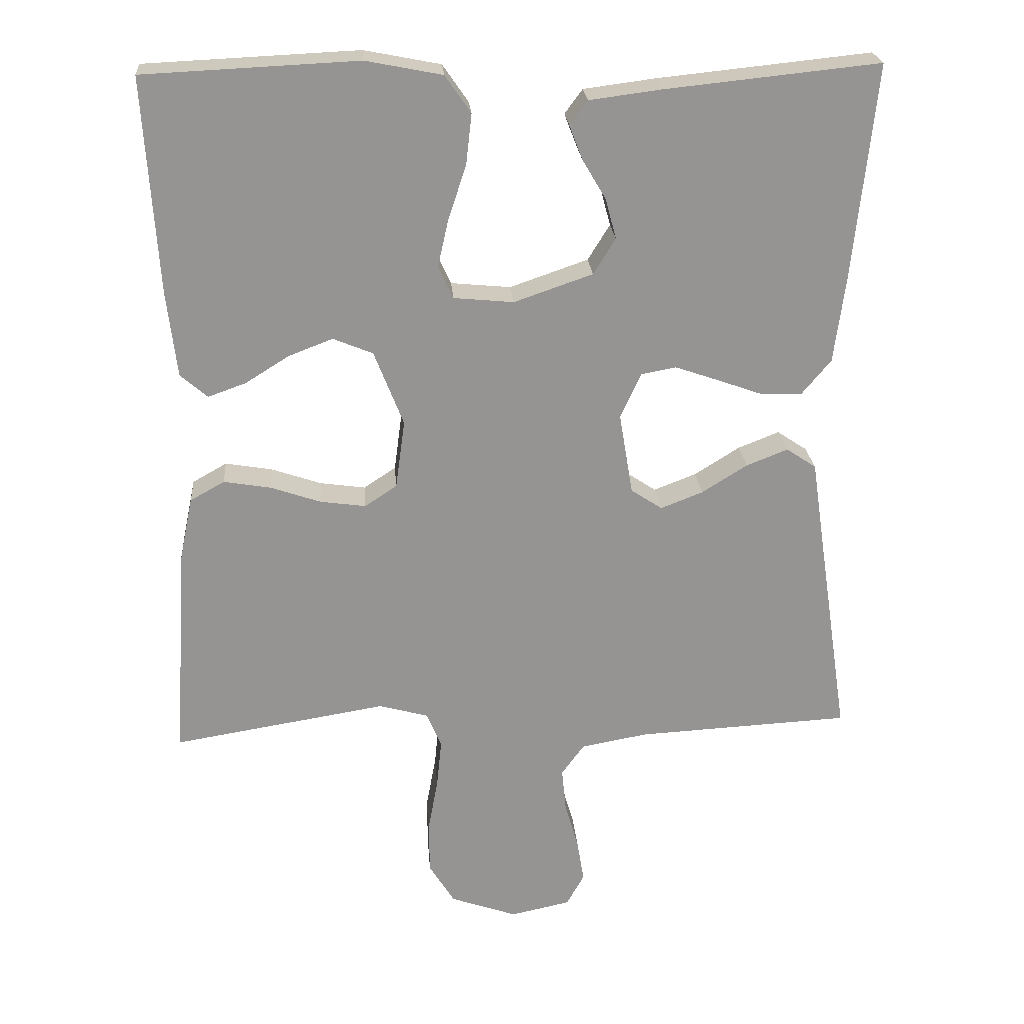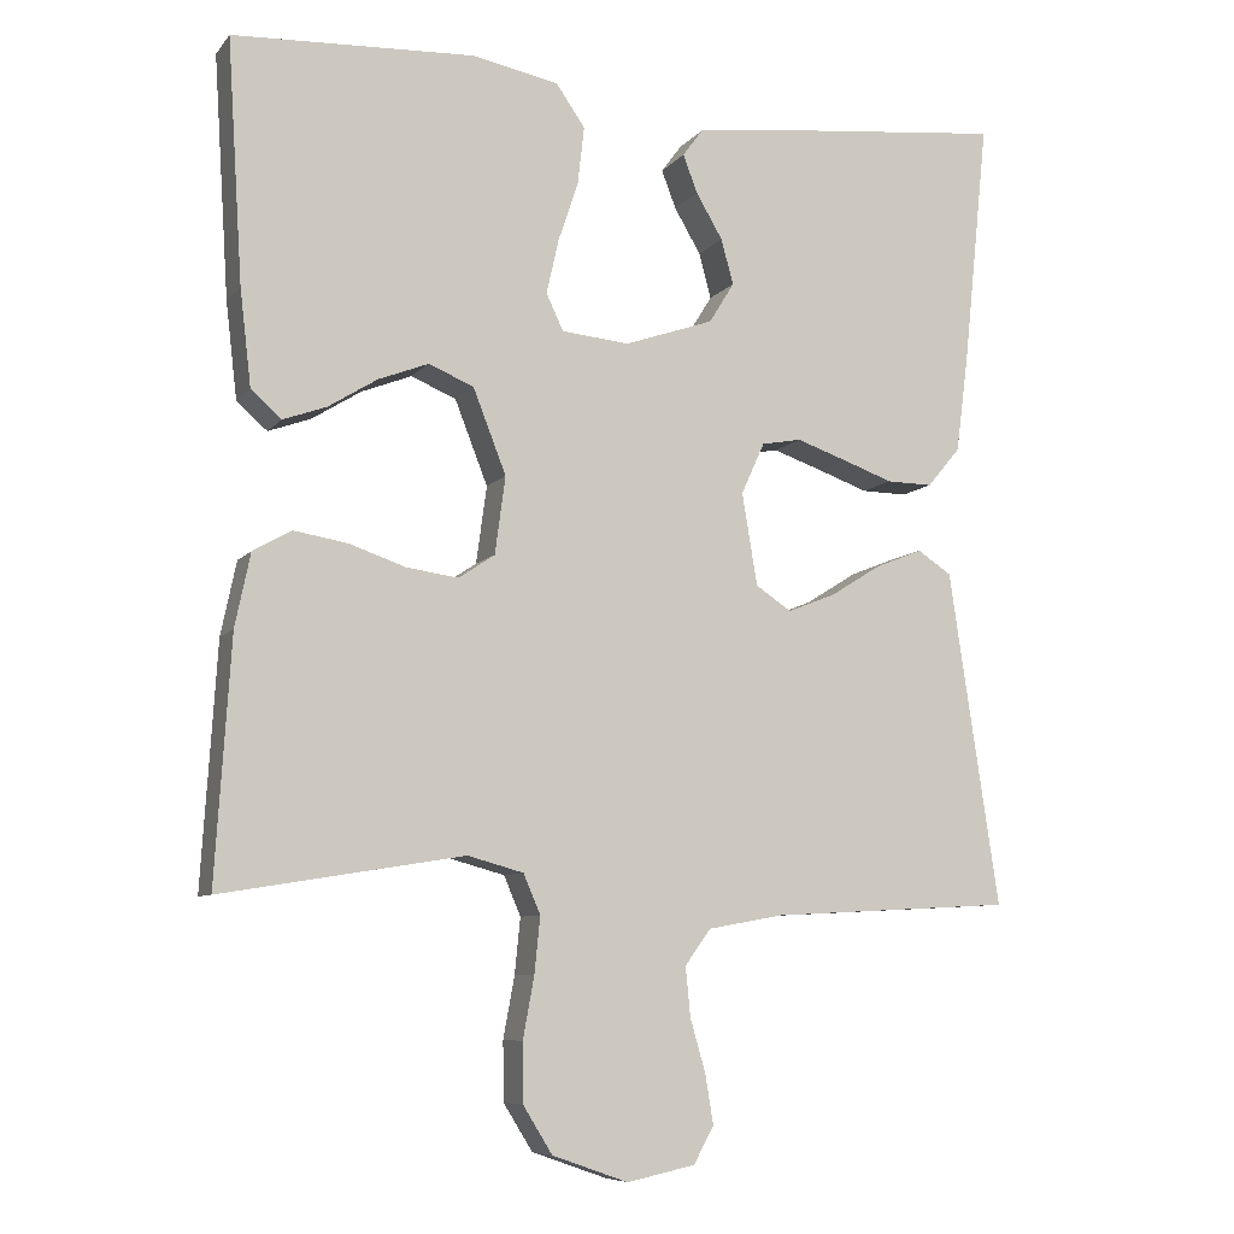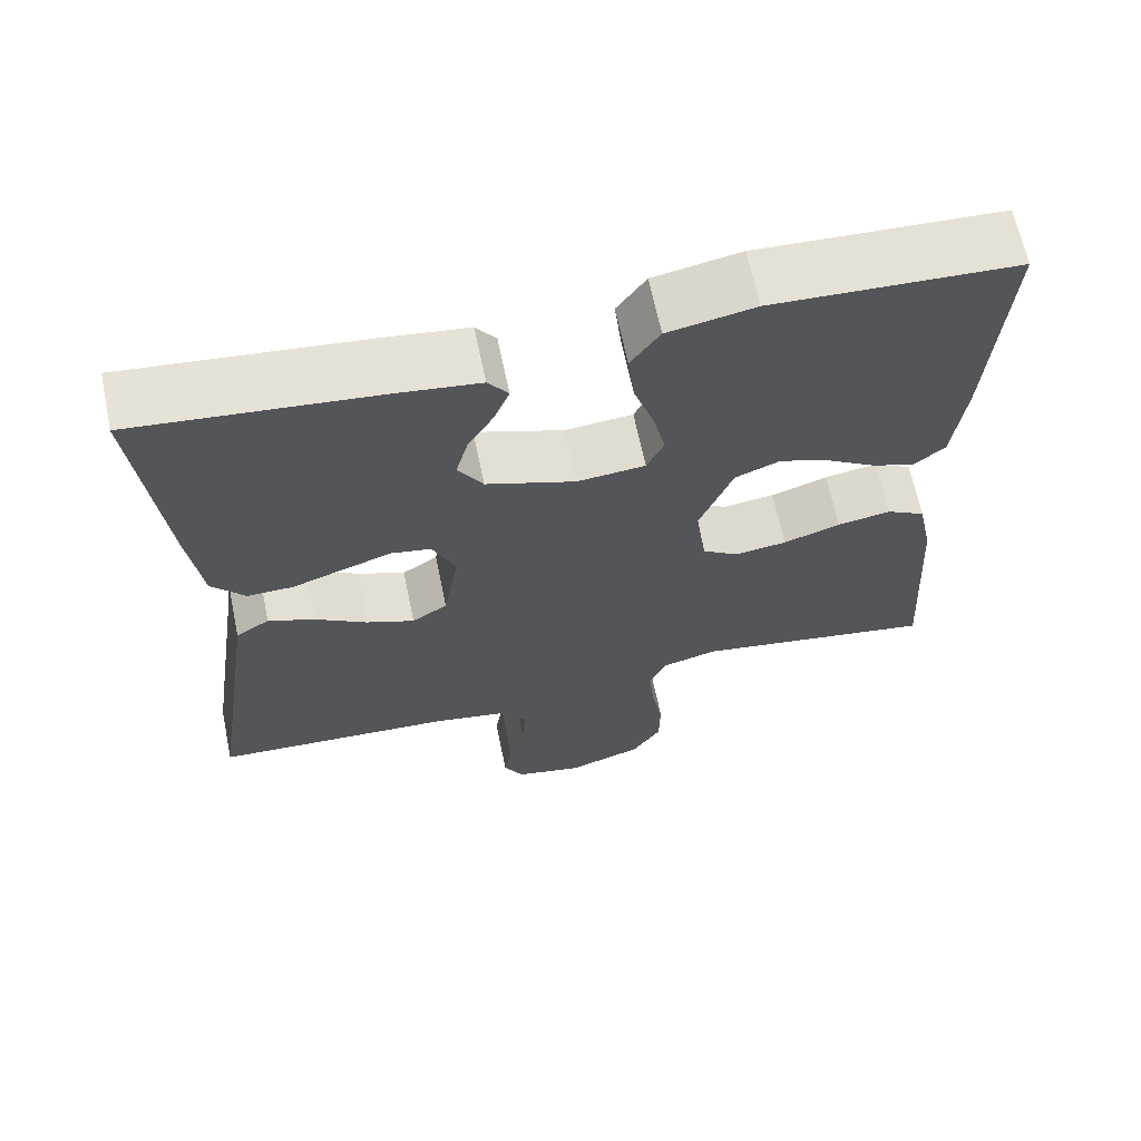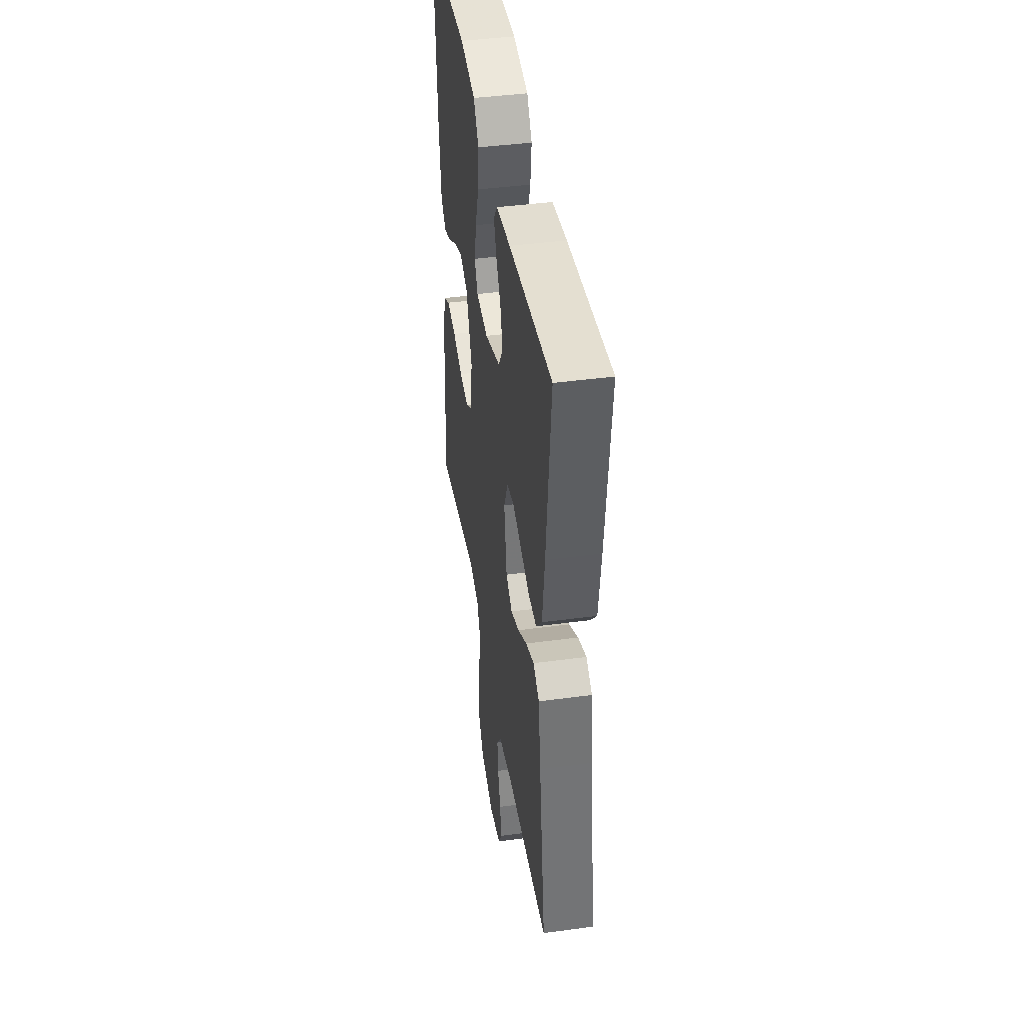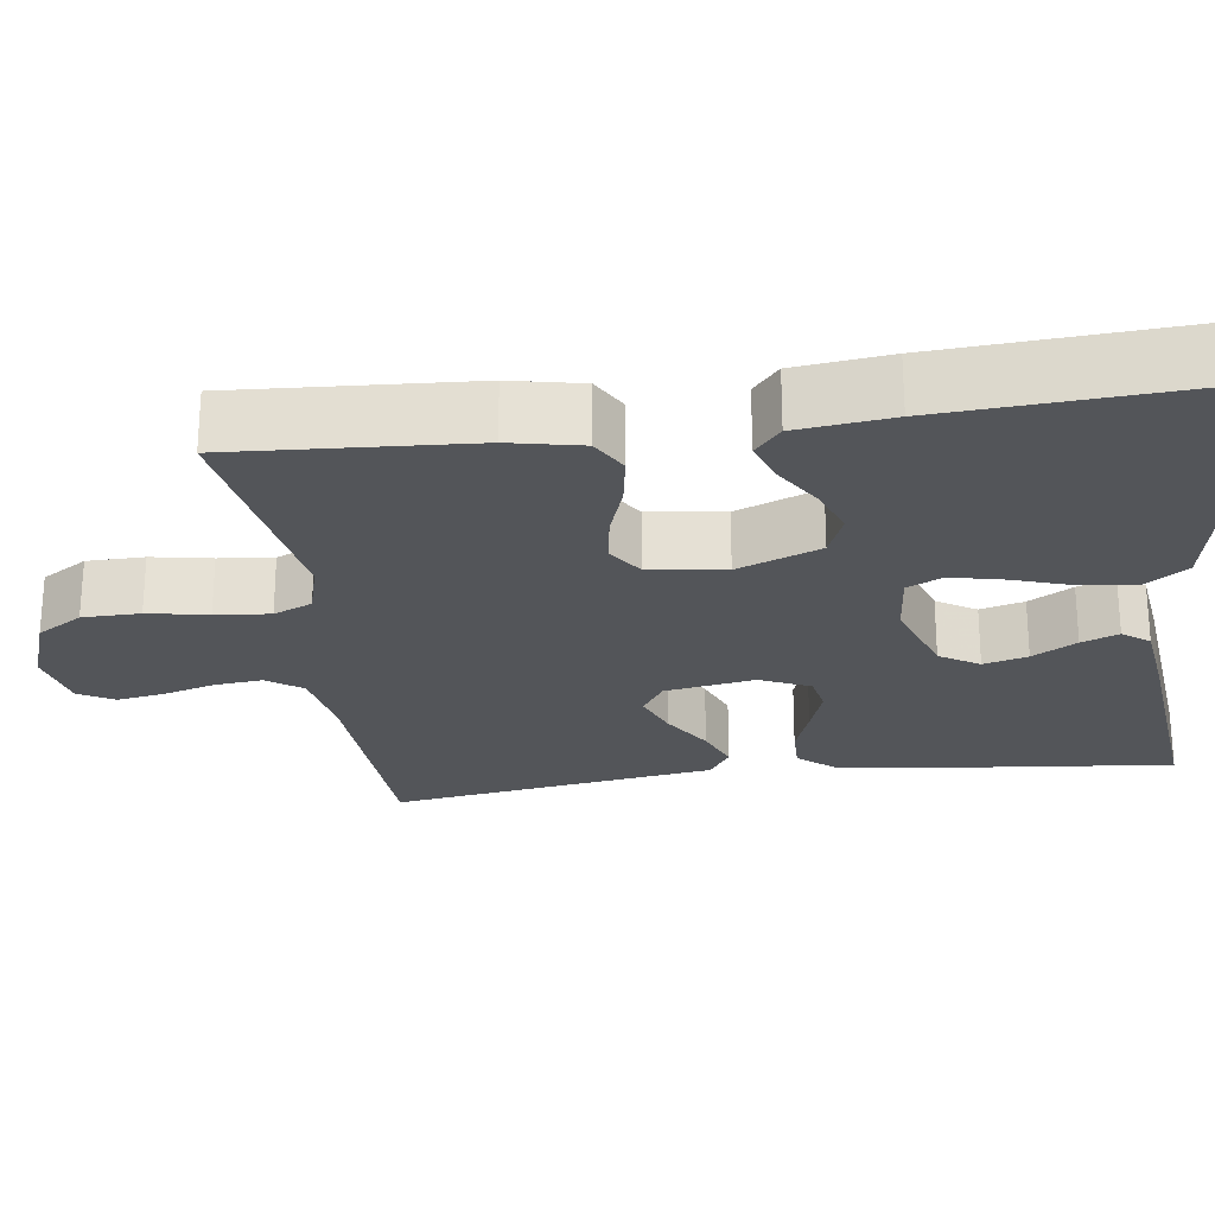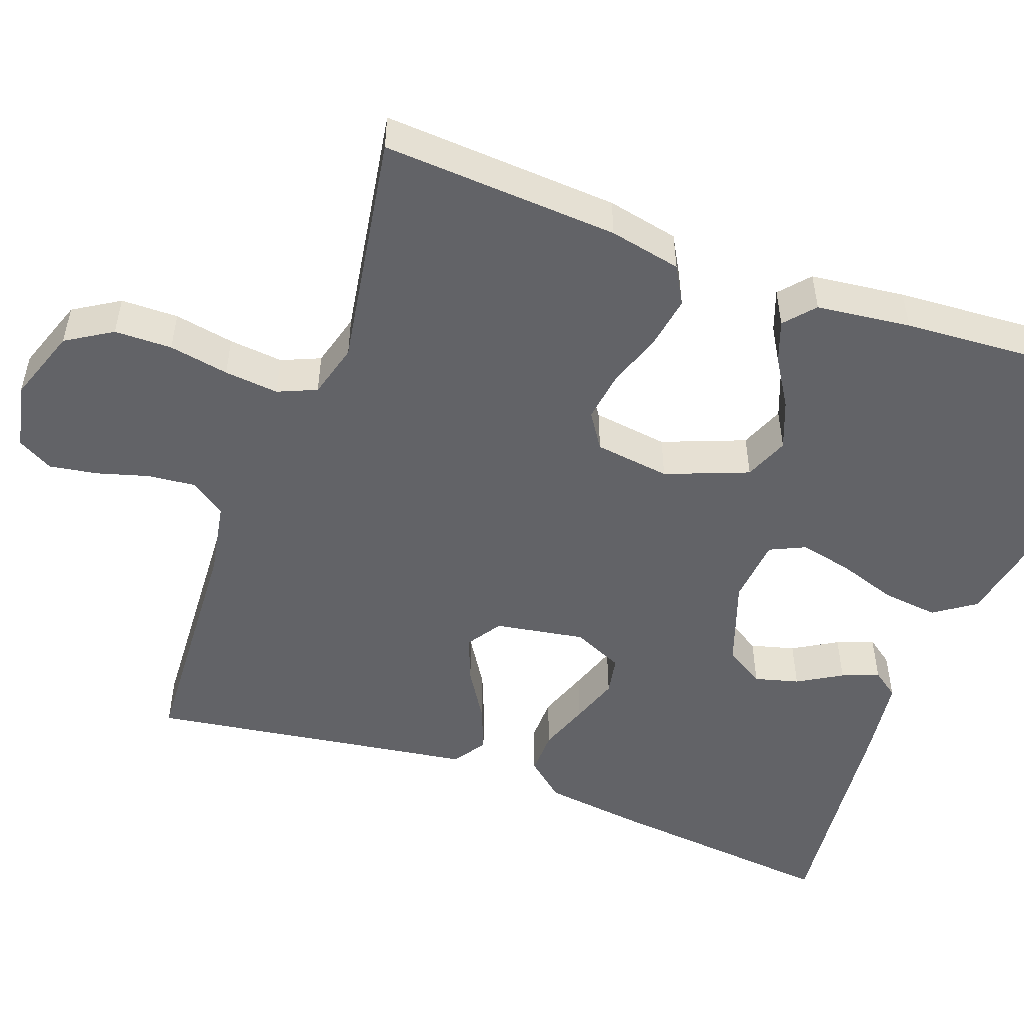
<metadata>
{"format":"obj","ext":"obj","renderer":"f3d","projection":"perspective","resolution":1024,"background":"white","views":[{"elev":23.1,"azim":-4.4,"up":"+Z"},{"elev":-7.9,"azim":-21.4,"up":"+Z"},{"elev":65.7,"azim":168.3,"up":"+Z"},{"elev":42.9,"azim":80.9,"up":"+Z"},{"elev":-24.4,"azim":-82.2,"up":"+Y"},{"elev":-51.0,"azim":-110.0,"up":"+Y"}]}
</metadata>
<code>
v -0.5 0.07 0.5
v -0.2 0.07 0.514
v -0.093 0.07 0.493
v -0.057 0.07 0.441
v -0.065 0.07 0.37
v -0.09 0.07 0.295
v -0.105 0.07 0.228
v -0.084 0.07 0.183
v 0 0.07 0.175
v 0.11 0.07 0.213
v 0.141 0.07 0.263
v 0.126 0.07 0.319
v 0.093 0.07 0.375
v 0.075 0.07 0.422
v 0.1 0.07 0.456
v 0.2 0.07 0.469
v 0.5 0.07 0.5
v 0.469 0.07 0.2
v 0.453 0.07 0.077
v 0.412 0.07 0.028
v 0.355 0.07 0.029
v 0.291 0.07 0.052
v 0.23 0.07 0.073
v 0.181 0.07 0.064
v 0.152 0.07 0
v 0.171 0.07 -0.114
v 0.215 0.07 -0.143
v 0.274 0.07 -0.12
v 0.338 0.07 -0.08
v 0.396 0.07 -0.057
v 0.438 0.07 -0.085
v 0.455 0.07 -0.2
v 0.5 0.07 -0.5
v 0.2 0.07 -0.516
v 0.106 0.07 -0.533
v 0.074 0.07 -0.577
v 0.08 0.07 -0.638
v 0.099 0.07 -0.704
v 0.109 0.07 -0.765
v 0.084 0.07 -0.81
v 0 0.07 -0.828
v -0.094 0.07 -0.795
v -0.13 0.07 -0.737
v -0.131 0.07 -0.664
v -0.117 0.07 -0.588
v -0.11 0.07 -0.519
v -0.131 0.07 -0.47
v -0.2 0.07 -0.451
v -0.5 0.07 -0.5
v -0.481 0.07 -0.2
v -0.462 0.07 -0.109
v -0.414 0.07 -0.082
v -0.348 0.07 -0.093
v -0.278 0.07 -0.117
v -0.214 0.07 -0.126
v -0.169 0.07 -0.096
v -0.156 0.07 0
v -0.197 0.07 0.105
v -0.253 0.07 0.128
v -0.315 0.07 0.104
v -0.376 0.07 0.066
v -0.429 0.07 0.047
v -0.467 0.07 0.08
v -0.481 0.07 0.2
v -0.5 0 0.5
v -0.2 0 0.514
v -0.093 0 0.493
v -0.057 0 0.441
v -0.065 0 0.37
v -0.09 0 0.295
v -0.105 0 0.228
v -0.084 0 0.183
v 0 0 0.175
v 0.11 0 0.213
v 0.141 0 0.263
v 0.126 0 0.319
v 0.093 0 0.375
v 0.075 0 0.422
v 0.1 0 0.456
v 0.2 0 0.469
v 0.5 0 0.5
v 0.469 0 0.2
v 0.453 0 0.077
v 0.412 0 0.028
v 0.355 0 0.029
v 0.291 0 0.052
v 0.23 0 0.073
v 0.181 0 0.064
v 0.152 0 0
v 0.171 0 -0.114
v 0.215 0 -0.143
v 0.274 0 -0.12
v 0.338 0 -0.08
v 0.396 0 -0.057
v 0.438 0 -0.085
v 0.455 0 -0.2
v 0.5 0 -0.5
v 0.2 0 -0.516
v 0.106 0 -0.533
v 0.074 0 -0.577
v 0.08 0 -0.638
v 0.099 0 -0.704
v 0.109 0 -0.765
v 0.084 0 -0.81
v 0 0 -0.828
v -0.094 0 -0.795
v -0.13 0 -0.737
v -0.131 0 -0.664
v -0.117 0 -0.588
v -0.11 0 -0.519
v -0.131 0 -0.47
v -0.2 0 -0.451
v -0.5 0 -0.5
v -0.481 0 -0.2
v -0.462 0 -0.109
v -0.414 0 -0.082
v -0.348 0 -0.093
v -0.278 0 -0.117
v -0.214 0 -0.126
v -0.169 0 -0.096
v -0.156 0 0
v -0.197 0 0.105
v -0.253 0 0.128
v -0.315 0 0.104
v -0.376 0 0.066
v -0.429 0 0.047
v -0.467 0 0.08
v -0.481 0 0.2
f 4 5 6
f 3 4 6
f 2 3 6
f 1 2 6
f 64 1 6
f 63 64 6
f 62 63 6
f 61 62 6
f 60 61 6
f 59 60 6 7
f 58 59 7 8
f 57 58 8 9
f 56 57 9 10
f 52 53 54
f 51 52 54
f 50 51 54
f 49 50 54
f 48 49 54
f 47 48 54 55
f 46 47 55 56
f 43 44 45
f 42 43 45
f 41 42 45
f 40 41 45
f 39 40 45
f 38 39 45
f 37 38 45
f 36 37 45 46
f 46 56 10
f 36 46 10
f 35 36 10
f 32 33 34
f 32 34 35
f 31 32 35
f 30 31 35
f 29 30 35
f 28 29 35
f 20 21 22
f 19 20 22
f 18 19 22
f 17 18 22
f 16 17 22
f 15 16 22
f 14 15 22
f 13 14 22
f 12 13 22
f 11 12 22 23
f 10 11 23 24
f 27 28 35
f 26 27 35
f 25 26 35 10
f 10 24 25
f 70 69 68
f 70 68 67
f 70 67 66
f 70 66 65
f 70 65 128
f 70 128 127
f 70 127 126
f 70 126 125
f 70 125 124
f 71 70 124 123
f 72 71 123 122
f 73 72 122 121
f 74 73 121 120
f 118 117 116
f 118 116 115
f 118 115 114
f 118 114 113
f 118 113 112
f 119 118 112 111
f 120 119 111 110
f 109 108 107
f 109 107 106
f 109 106 105
f 109 105 104
f 109 104 103
f 109 103 102
f 109 102 101
f 110 109 101 100
f 74 120 110
f 74 110 100
f 74 100 99
f 98 97 96
f 99 98 96
f 99 96 95
f 99 95 94
f 99 94 93
f 99 93 92
f 86 85 84
f 86 84 83
f 86 83 82
f 86 82 81
f 86 81 80
f 86 80 79
f 86 79 78
f 86 78 77
f 86 77 76
f 87 86 76 75
f 88 87 75 74
f 99 92 91
f 99 91 90
f 74 99 90 89
f 89 88 74
f 1 65 66 2
f 2 66 67 3
f 3 67 68 4
f 4 68 69 5
f 5 69 70 6
f 6 70 71 7
f 7 71 72 8
f 8 72 73 9
f 9 73 74 10
f 10 74 75 11
f 11 75 76 12
f 12 76 77 13
f 13 77 78 14
f 14 78 79 15
f 15 79 80 16
f 16 80 81 17
f 17 81 82 18
f 18 82 83 19
f 19 83 84 20
f 20 84 85 21
f 21 85 86 22
f 22 86 87 23
f 23 87 88 24
f 24 88 89 25
f 25 89 90 26
f 26 90 91 27
f 27 91 92 28
f 28 92 93 29
f 29 93 94 30
f 30 94 95 31
f 31 95 96 32
f 32 96 97 33
f 33 97 98 34
f 34 98 99 35
f 35 99 100 36
f 36 100 101 37
f 37 101 102 38
f 38 102 103 39
f 39 103 104 40
f 40 104 105 41
f 41 105 106 42
f 42 106 107 43
f 43 107 108 44
f 44 108 109 45
f 45 109 110 46
f 46 110 111 47
f 47 111 112 48
f 48 112 113 49
f 49 113 114 50
f 50 114 115 51
f 51 115 116 52
f 52 116 117 53
f 53 117 118 54
f 54 118 119 55
f 55 119 120 56
f 56 120 121 57
f 57 121 122 58
f 58 122 123 59
f 59 123 124 60
f 60 124 125 61
f 61 125 126 62
f 62 126 127 63
f 63 127 128 64
f 64 128 65 1

</code>
